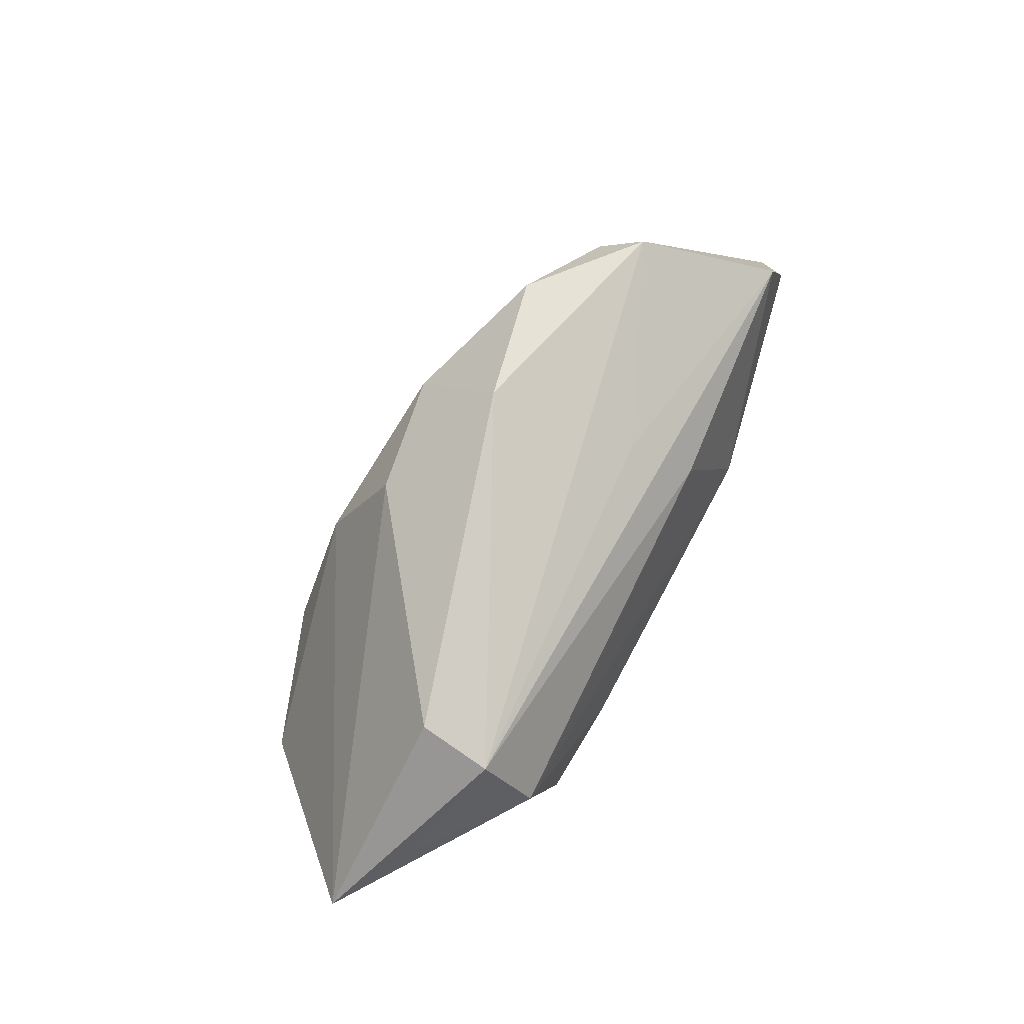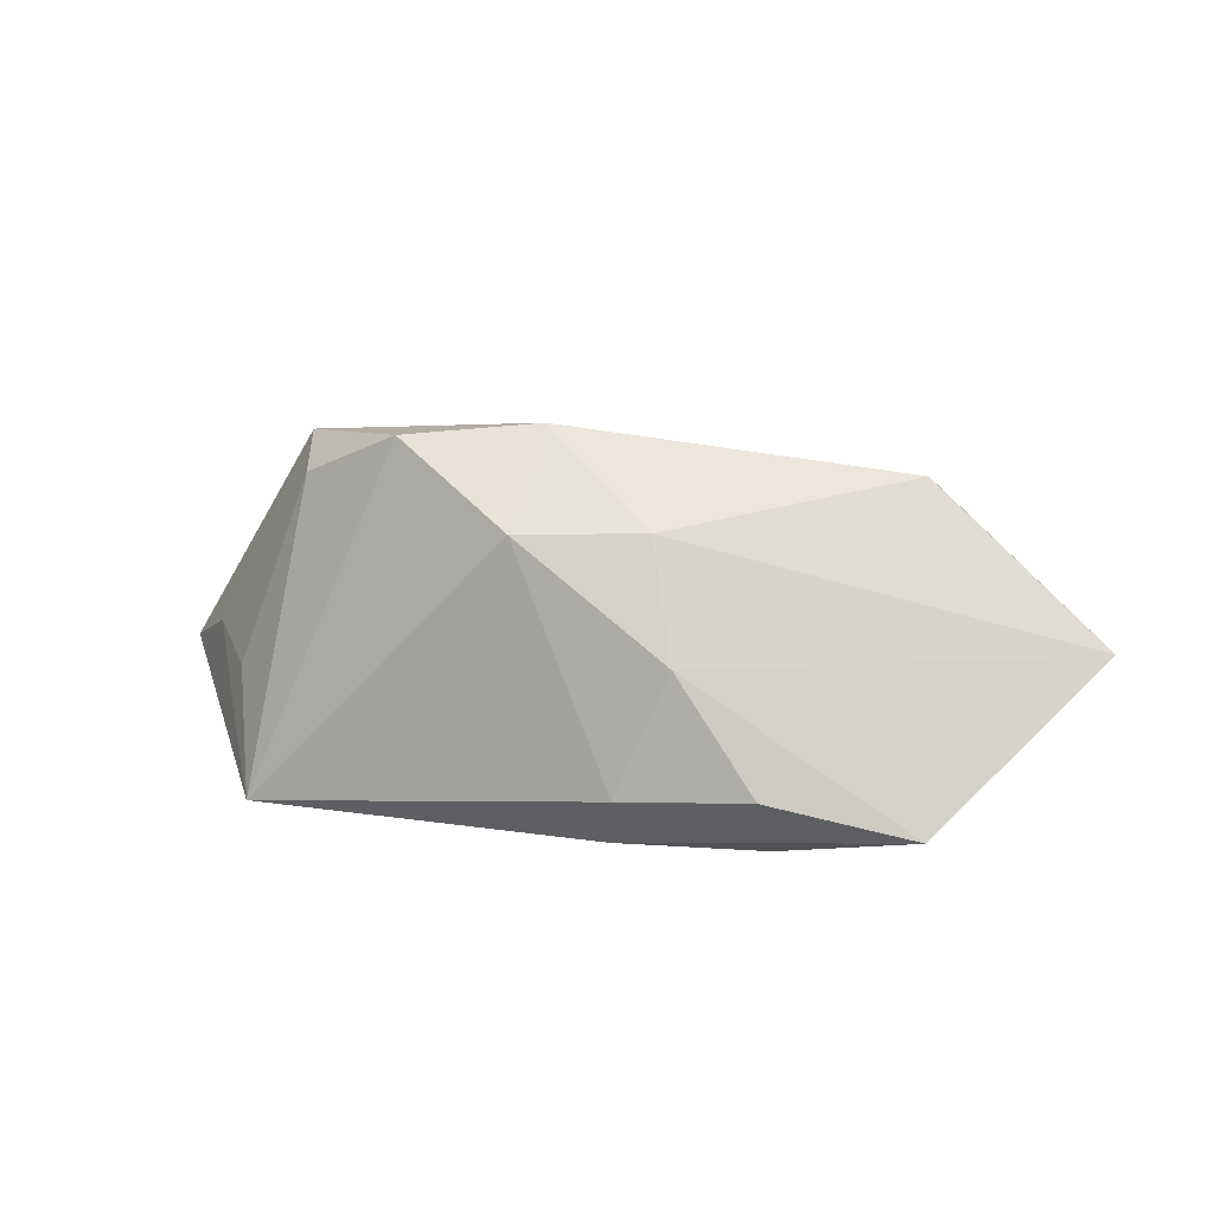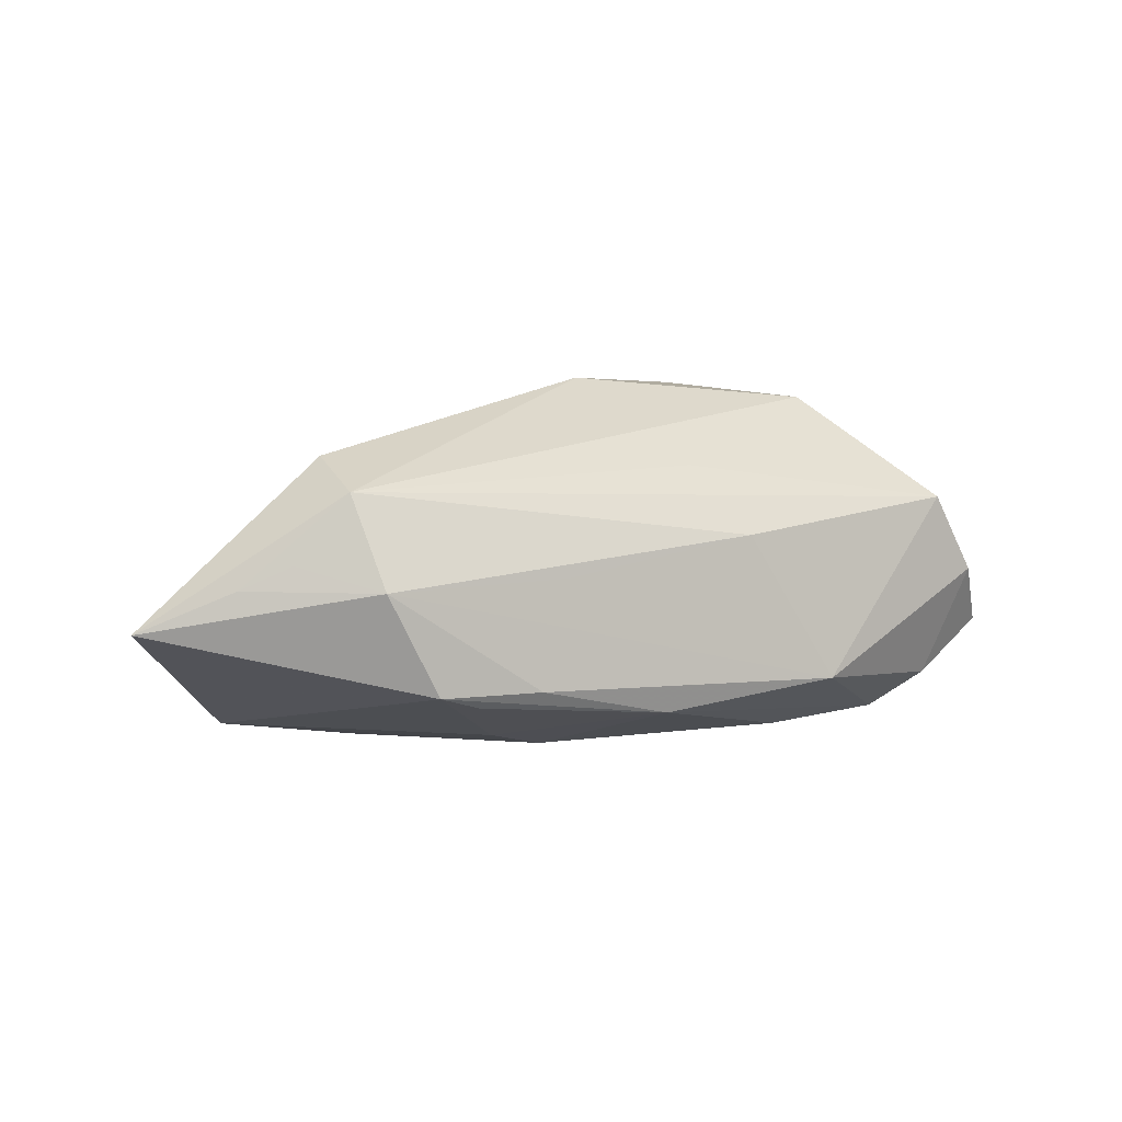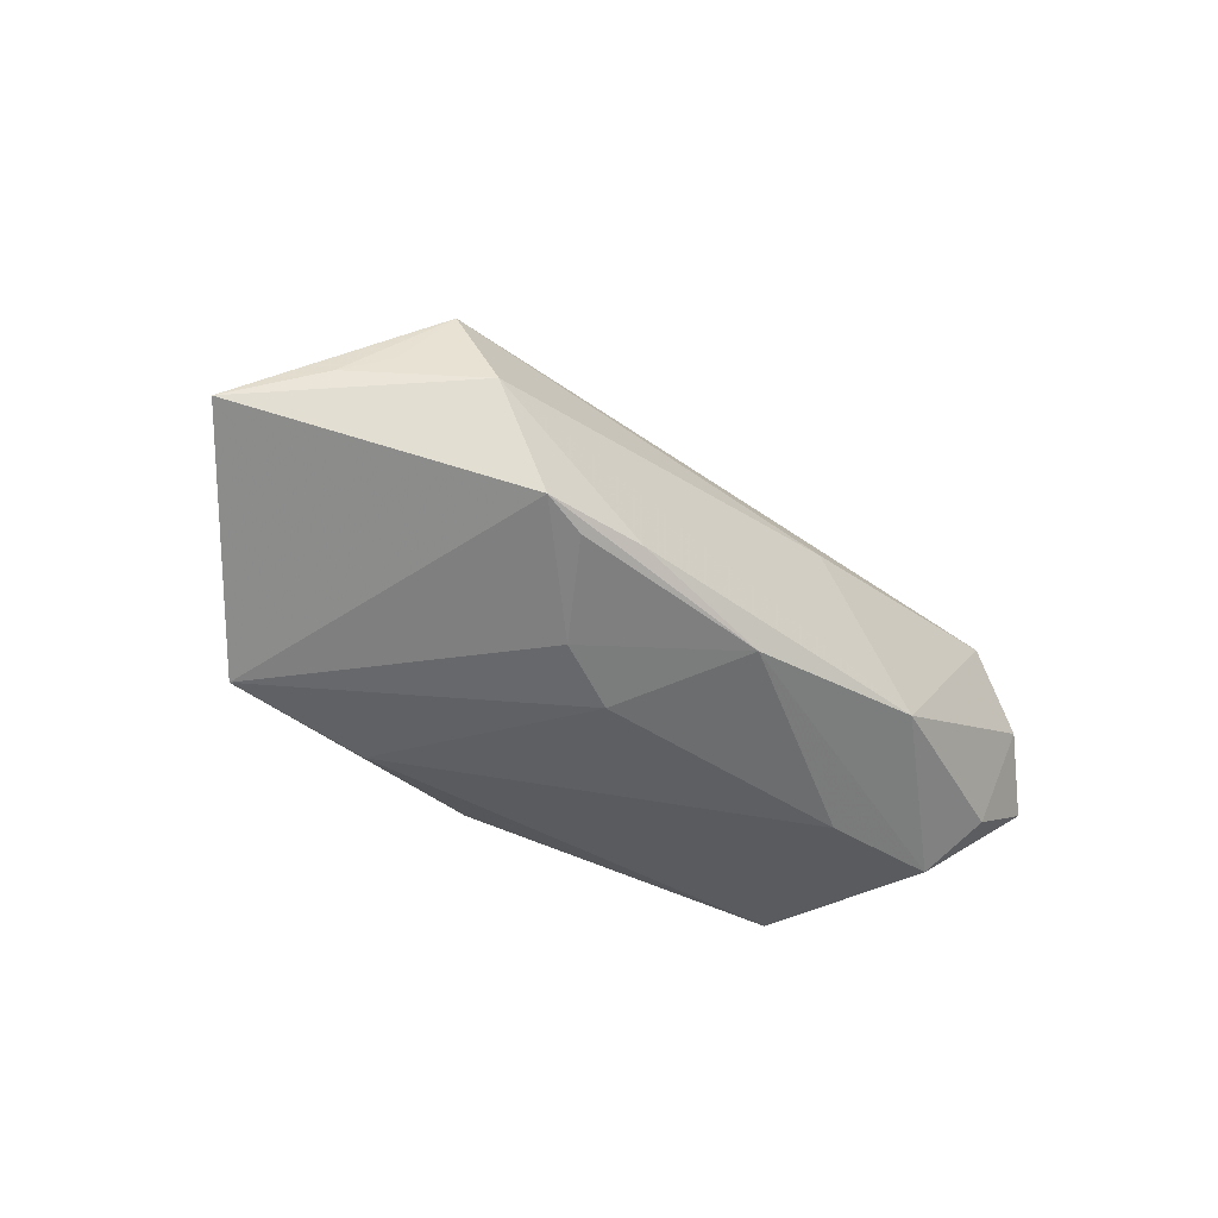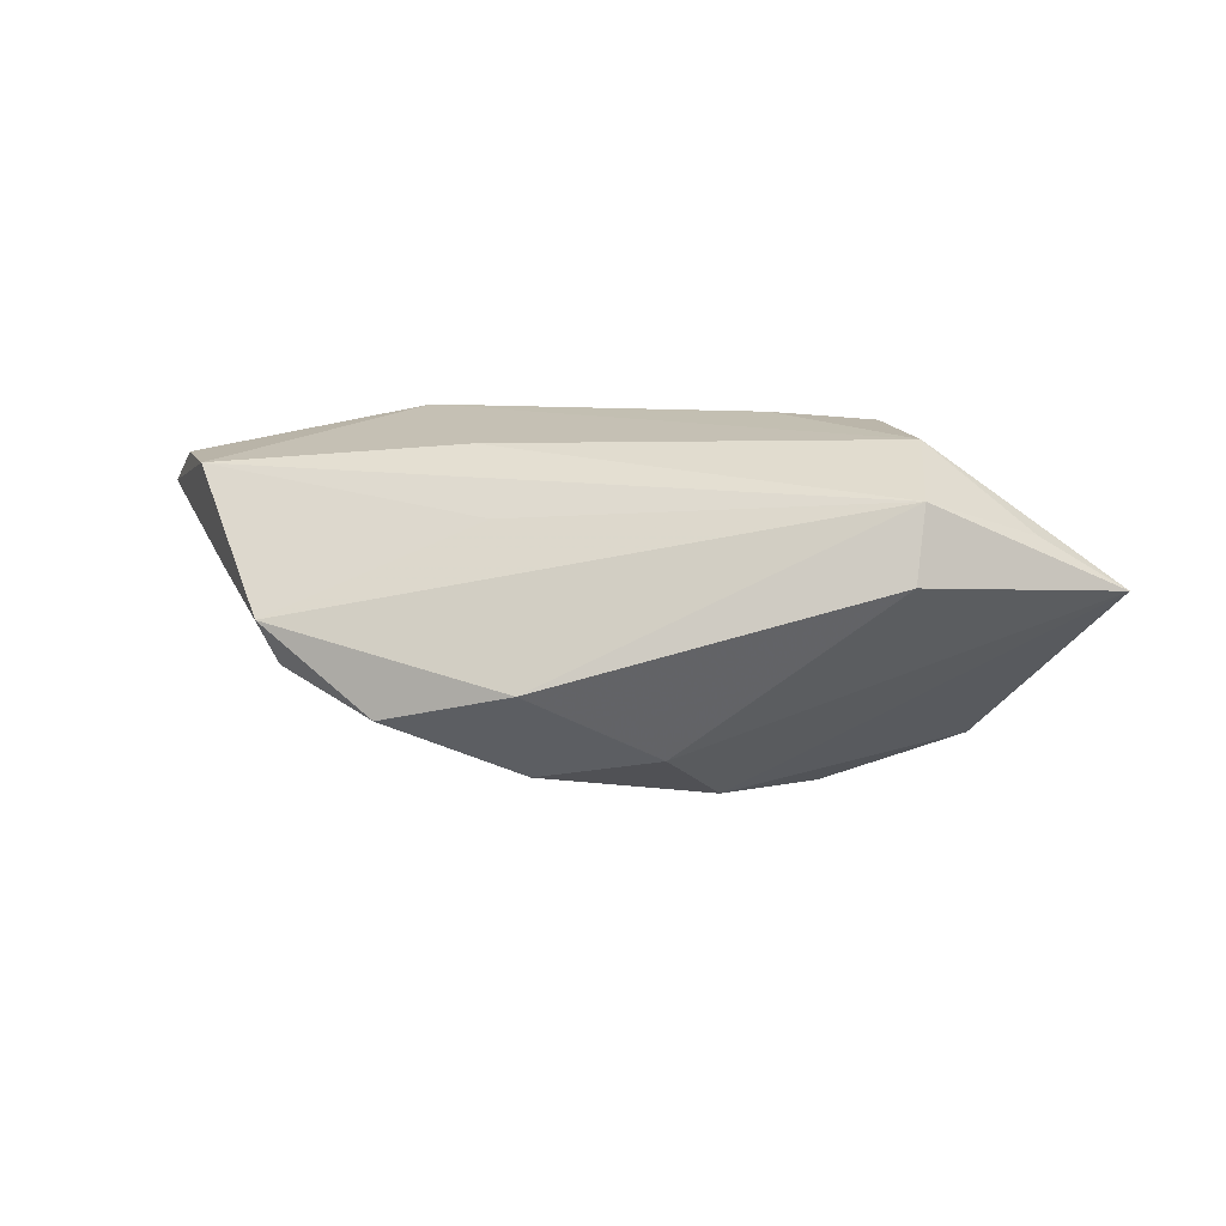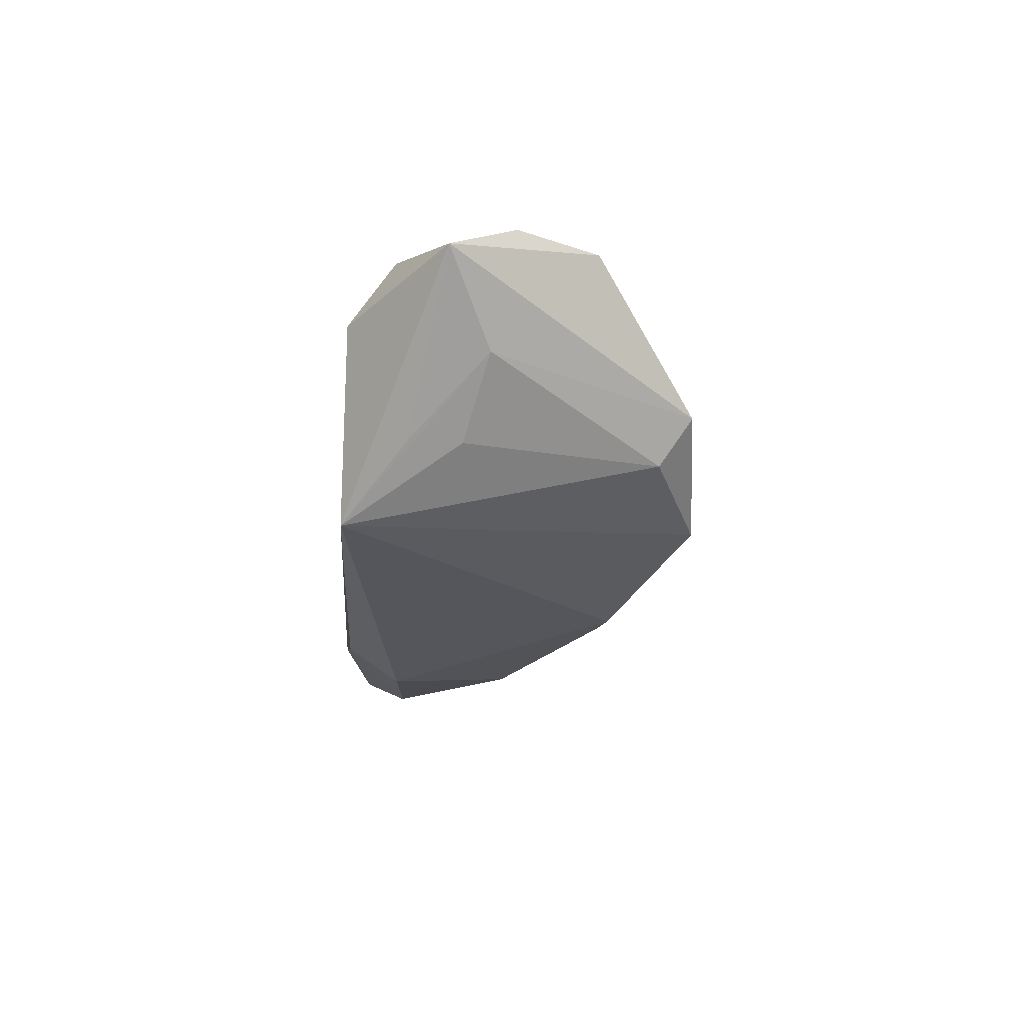
<metadata>
{"format":"obj","ext":"obj","renderer":"f3d","projection":"perspective","resolution":1024,"background":"white","views":[{"elev":68.3,"azim":117.5,"up":"+Z"},{"elev":15.4,"azim":14.6,"up":"+Z"},{"elev":9.5,"azim":148.4,"up":"+Z"},{"elev":-33.3,"azim":136.8,"up":"+Z"},{"elev":9.5,"azim":12.3,"up":"+Y"},{"elev":-17.0,"azim":-94.1,"up":"+Y"}]}
</metadata>
<code>
v 0.06161 0.00268 0.0009321
v -0.02314 0.02151 -0.01031
v 0.008185 -0.02023 -0.01846
v -0.0028 -0.007105 0.02643
v 0.01148 0.007206 -0.01721
v -0.04473 0.01403 -0.01341
v -0.003942 -0.01861 0.01594
v 0.03987 0.01403 0.0168
v 0.001491 0.02069 -0.01183
v 0.02691 0.01994 -0.008242
v -0.05057 0.01608 0.000435
v 0.009388 -0.02443 -0.01197
v -0.05583 0.01165 -0.007593
v -0.03381 -0.0003889 0.02302
v -0.008301 0.01086 0.01651
v -0.04801 0.002012 -0.002451
v 0.03238 0.02082 -0.006317
v 0.04307 -0.018 -0.01594
v -0.01955 -0.0109 0.0249
v -0.03253 -0.006166 0.01899
v 0.02586 -0.01638 -0.0192
v -0.04164 -0.006897 -0.005294
v 0.01937 0.02151 -0.00698
v 0.01176 -0.01582 0.0164
v -0.01232 0.0185 0.008371
v -0.04289 -0.007204 -0.01174
v 0.02546 -0.02372 -0.01092
v -0.04118 0.007439 -0.01895
v 0.04612 0.01238 0.008786
v -0.04489 0.01583 0.01053
v 0.03834 0.0197 0.006071
v -0.0377 -0.016 -0.0192
v 0.05153 0.009218 0.00598
v 0.03932 0.005148 0.01996
v -0.02423 0.007897 -0.0192
v 0.01461 0.01941 0.00557
v 0.02009 0.01047 -0.01433
v 0.01564 -0.02258 0.003038
f 24 38 1
f 1 38 18
f 34 24 1
f 4 24 34
f 38 24 7
f 7 24 4
f 14 30 13
f 8 29 31
f 8 34 1
f 4 34 8
f 8 14 4
f 25 8 31
f 30 8 25
f 38 7 12
f 12 7 32
f 1 31 33
f 31 29 33
f 33 8 1
f 29 8 33
f 16 14 13
f 22 16 32
f 19 7 4
f 4 14 19
f 32 7 19
f 30 14 15
f 15 8 30
f 14 8 15
f 17 31 1
f 1 18 17
f 21 32 35
f 13 30 11
f 27 18 38
f 38 12 27
f 21 18 3
f 3 32 21
f 3 12 32
f 18 27 3
f 3 27 12
f 13 32 26
f 26 16 13
f 32 16 26
f 14 16 20
f 16 22 20
f 20 19 14
f 20 22 32
f 32 19 20
f 23 17 9
f 31 17 23
f 37 17 18
f 28 32 13
f 28 35 32
f 9 35 28
f 36 25 31
f 9 17 10
f 10 37 9
f 17 37 10
f 5 35 9
f 9 37 5
f 21 35 5
f 5 18 21
f 5 37 18
f 9 28 2
f 2 23 9
f 30 25 2
f 2 11 30
f 25 36 2
f 31 23 2
f 2 36 31
f 6 28 13
f 6 2 28
f 13 11 6
f 11 2 6

</code>
